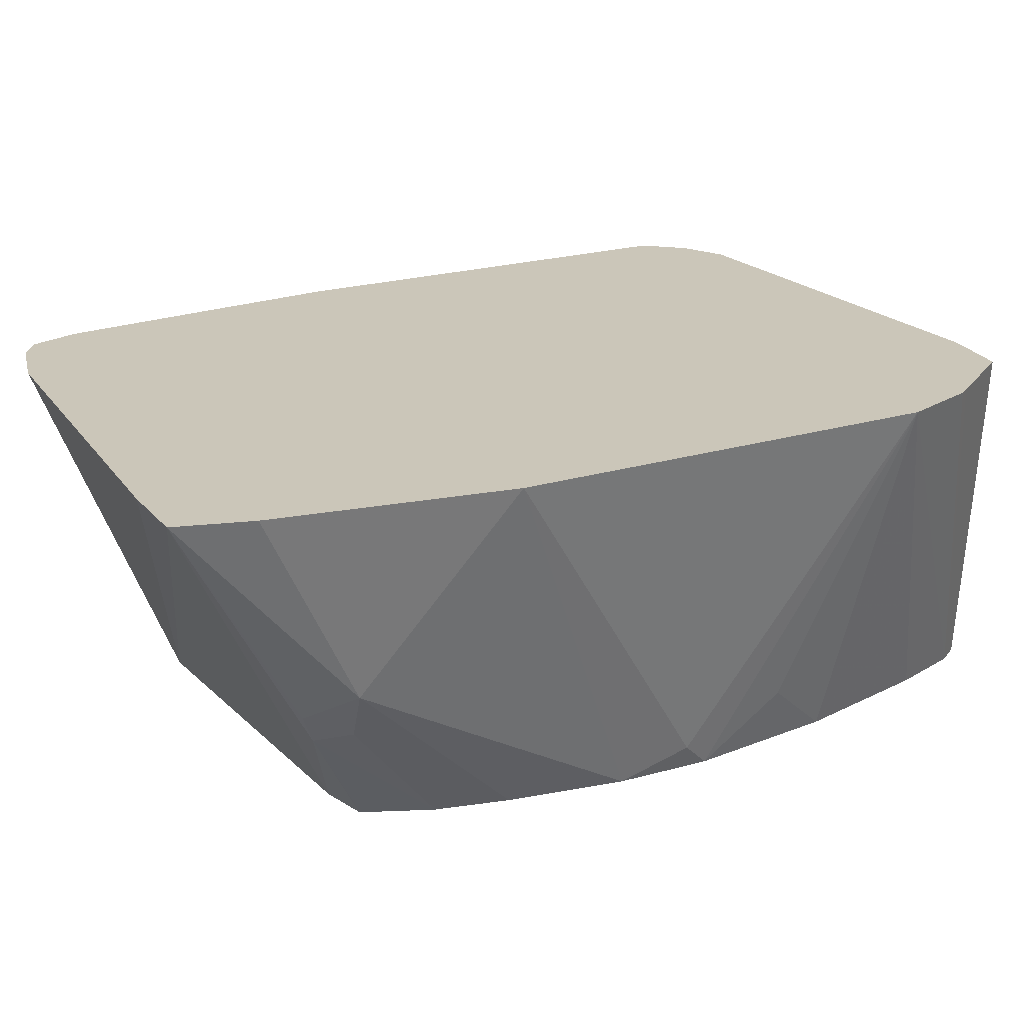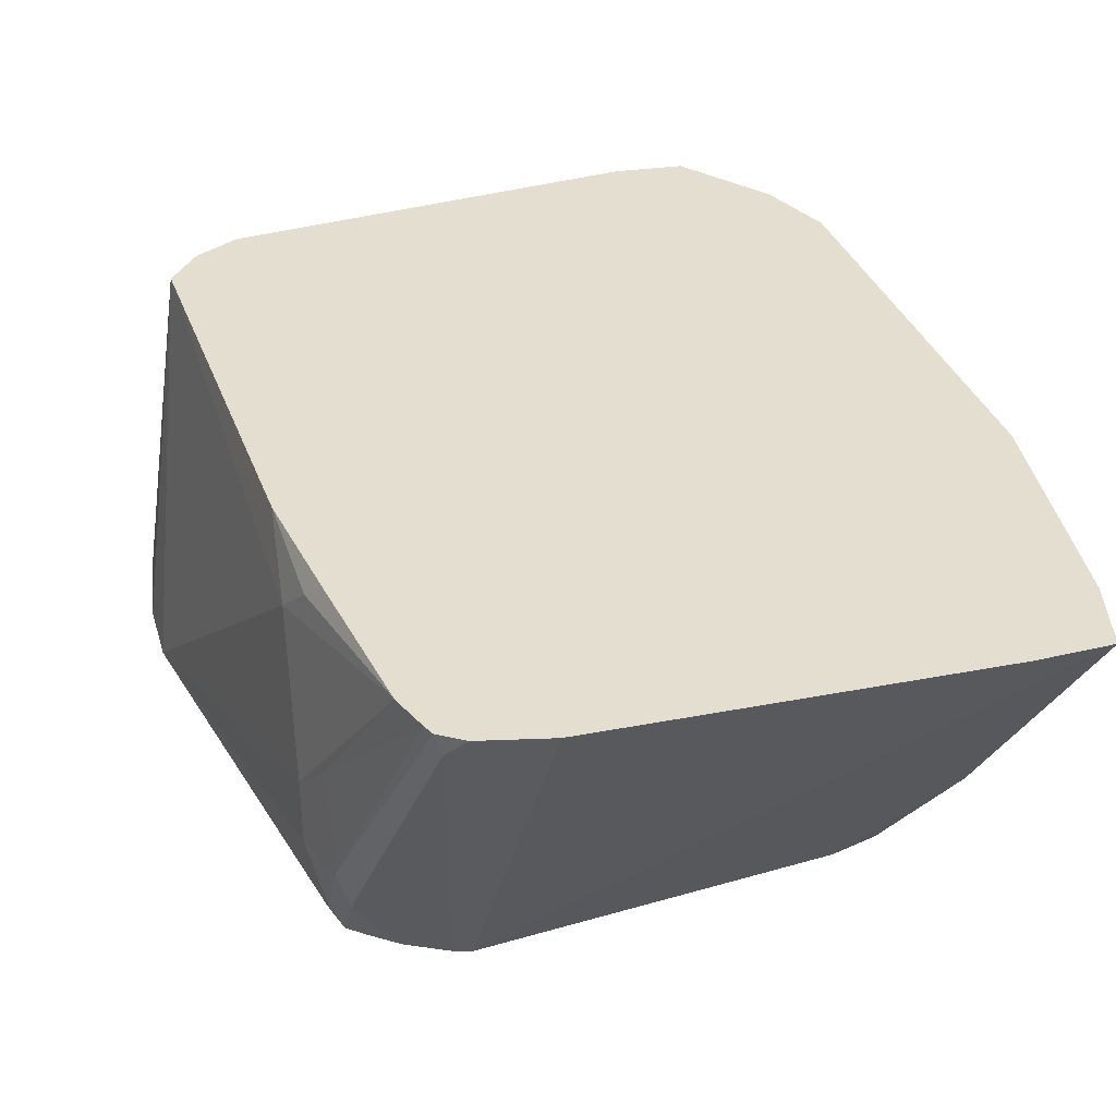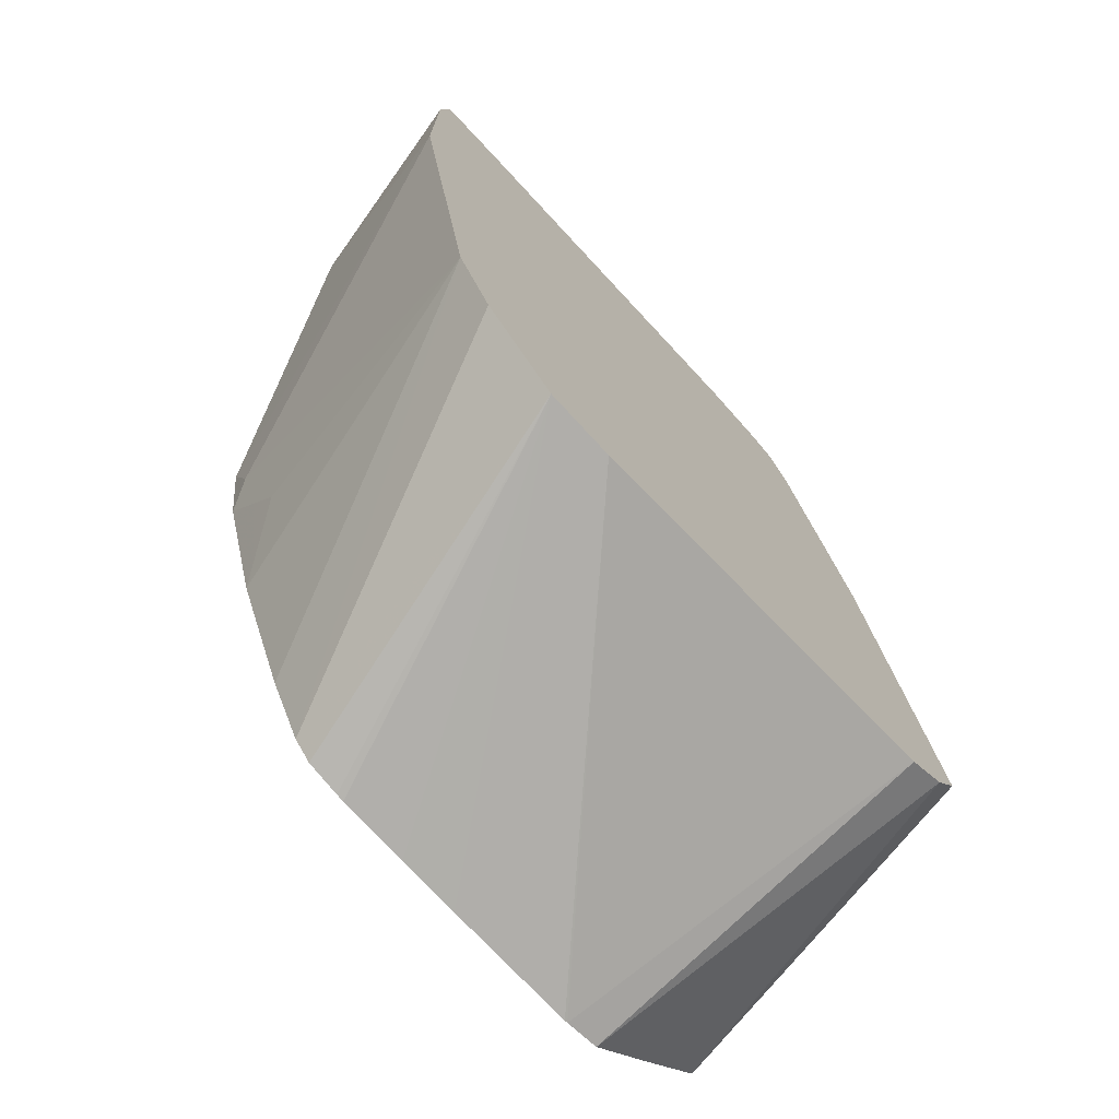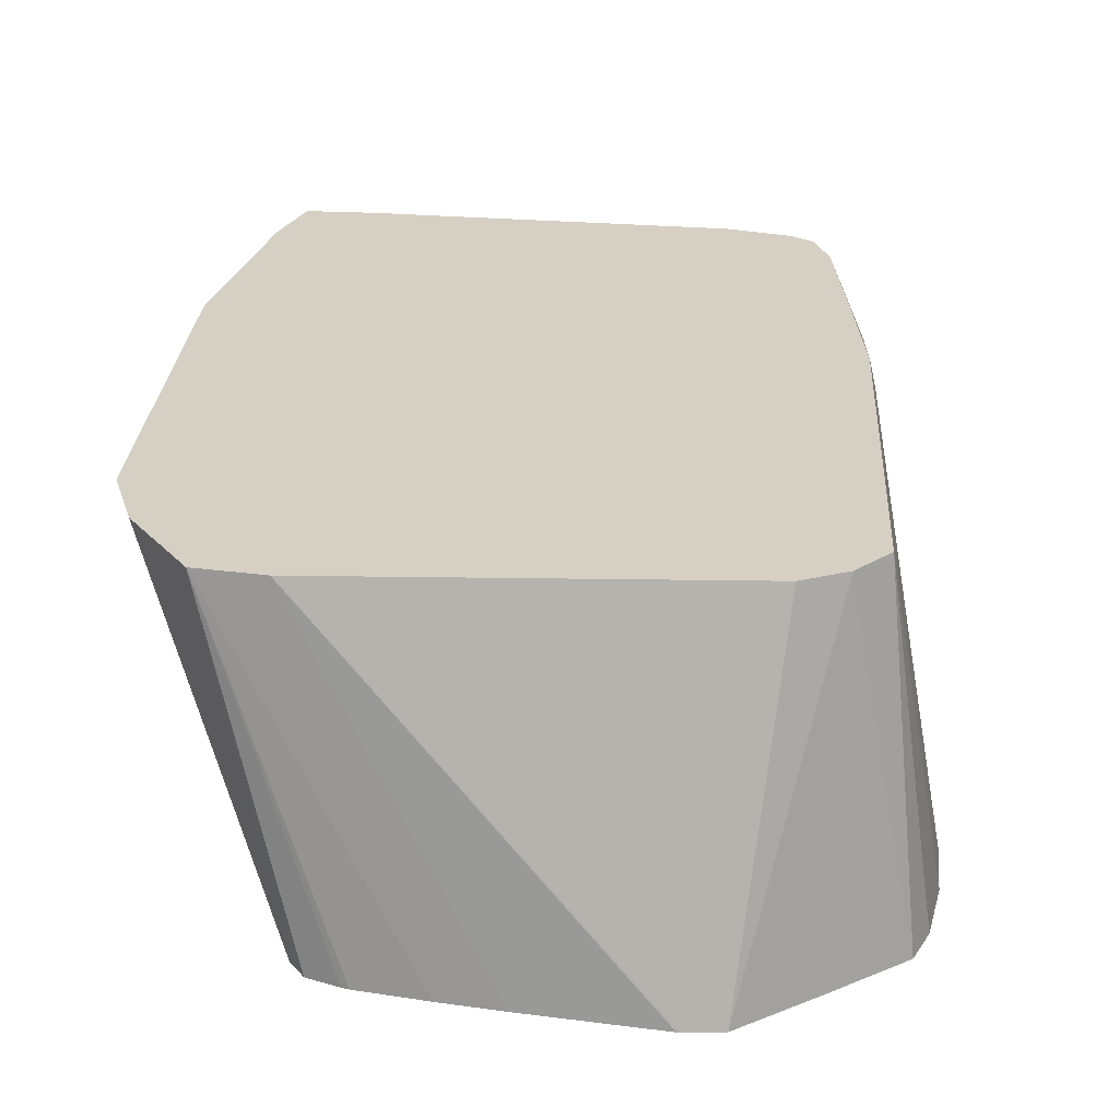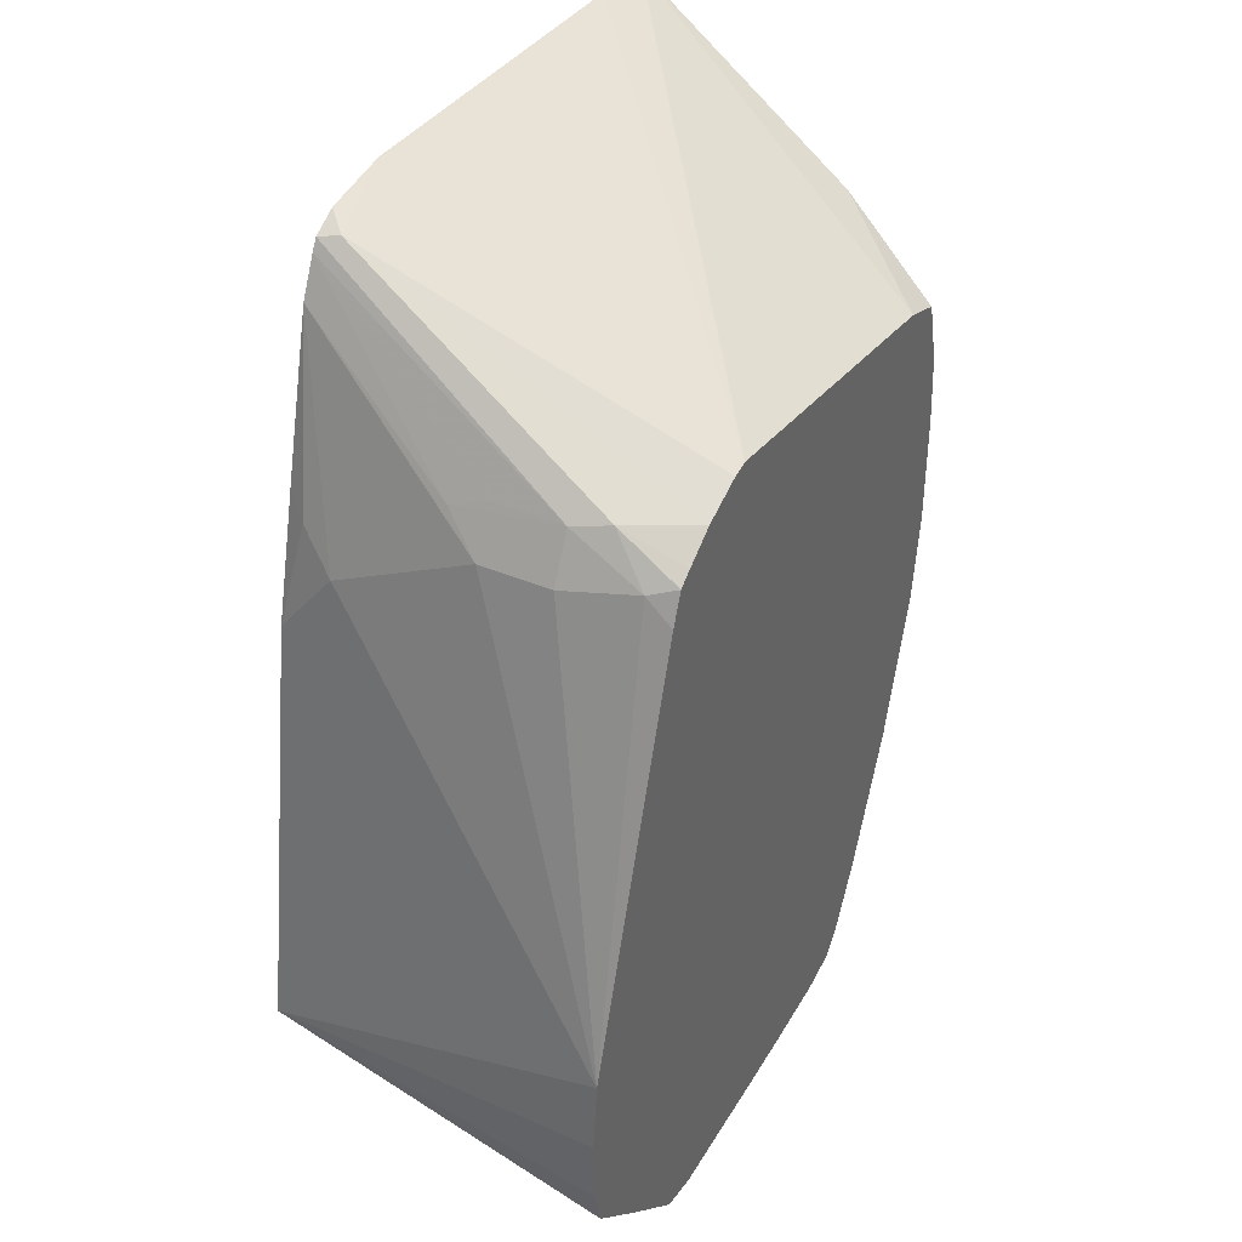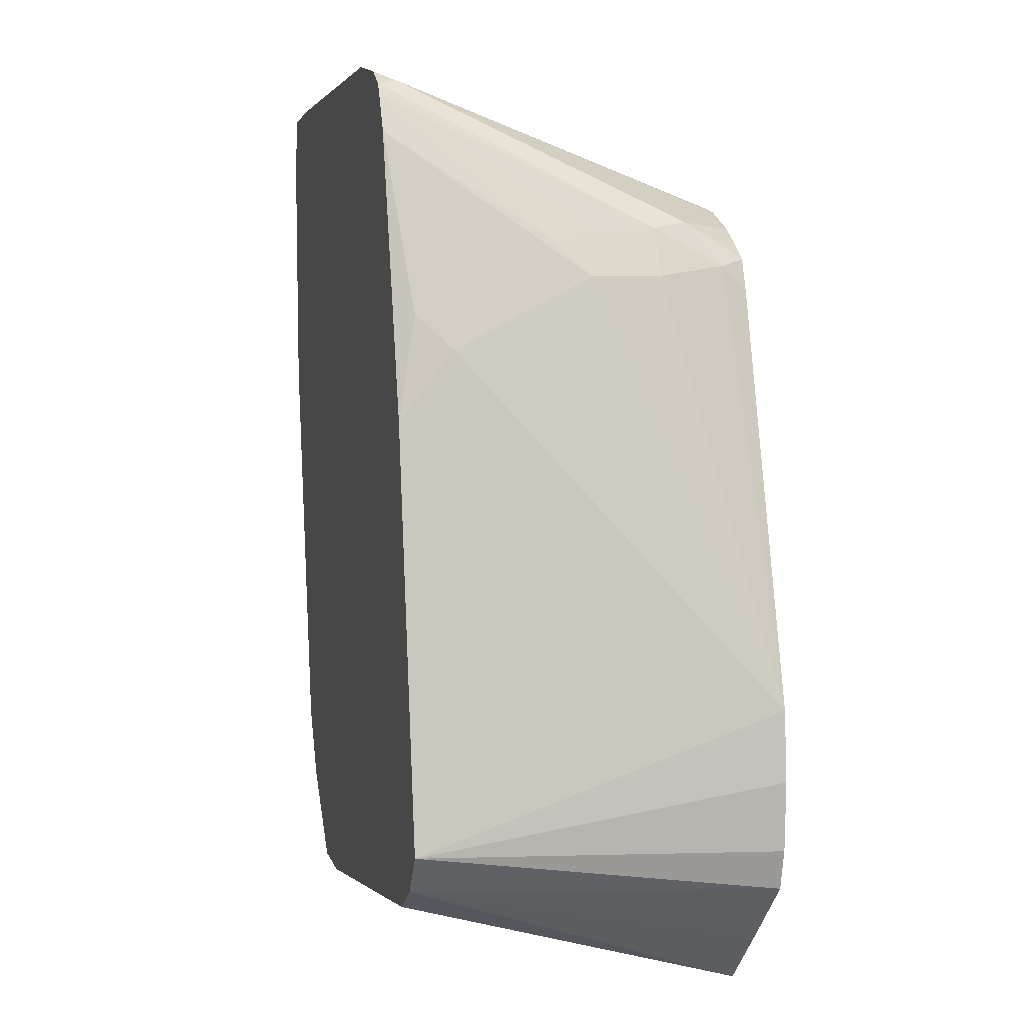
<metadata>
{"format":"obj","ext":"obj","renderer":"f3d","projection":"perspective","resolution":1024,"background":"white","views":[{"elev":20.8,"azim":70.4,"up":"+Y"},{"elev":35.8,"azim":-9.7,"up":"+Y"},{"elev":-73.1,"azim":132.3,"up":"+Z"},{"elev":26.0,"azim":-167.4,"up":"+Y"},{"elev":40.2,"azim":-62.4,"up":"+Z"},{"elev":7.8,"azim":-103.7,"up":"+Z"}]}
</metadata>
<code>
v 0.1718 0.08592 0.06008
v 0.1692 0.08592 0.07935
v 0.1617 0.03595 0.03593
v 0.1718 0.08592 -2.339e-05
v 0.1558 0.02996 0.04791
v 0.1499 0.08592 0.08198
v 0.03595 -0.006445 0.05247
v 0.1258 -0.006445 0.03451
v 0.1528 0.02247 0.04491
v 0.1558 0.02397 0.03593
v 0.1438 -0.006445 -0.006446
v 0.1438 -0.006445 -0.03636
v 0.1438 1.59e-06 -0.0539
v 0.1539 0.08592 -0.1078
v 0.05015 0.08592 0.09
v 0.02696 0.08087 0.08536
v 0.03166 -0.006445 0.05175
v 0.1374 -0.006445 0.02999
v 0.1376 -0.006445 0.02975
v 0.1423 -0.006445 0.01222
v 0.1414 -0.006445 -0.0539
v 0.1405 -0.006445 -0.06034
v 0.1393 0.008989 -0.08087
v 0.1293 -0.006445 -0.09736
v 0.1142 -0.006445 -0.1322
v 0.1049 -0.006445 -0.1492
v 0.144 0.08592 -0.1258
v 0.03202 0.08592 0.08787
v 0.02529 0.08592 0.08451
v 0.006005 0.01798 0.04791
v 0.009001 0.008989 0.04941
v 0.02013 -0.006445 0.04743
v 0.1001 -0.006445 -0.1541
v 0.1238 0.08592 -0.146
v 0.1418 0.08592 -0.128
v 0.02364 0.08592 0.08171
v 0.006005 0.03595 0.04791
v 0.004497 0.04493 0.04491
v 1.26e-05 0.01798 0.03593
v 0.004497 1.59e-06 0.03818
v 0.007731 -0.006445 0.03979
v 0.01154 -0.006445 0.04233
v 0.09121 -0.006445 -0.156
v 0.08916 -0.006445 -0.1562
v 0.07051 -0.006445 -0.1566
v 0.05392 -0.006445 -0.1566
v 0.1058 0.08592 -0.1458
v 0.01896 0.08592 0.07237
v 1.26e-05 0.03595 0.03593
v -0.029 -0.006445 -0.07188
v 0.004497 -0.006445 0.03173
v 0.01799 -0.006445 -0.156
v 0.01714 -0.006445 -0.1558
v 0.0008063 0.08592 -0.125
v 0.008287 0.08592 0.032
v 0.004497 0.08087 0.02695
v 1.26e-05 0.07188 0.01797
v -0.01717 0.08592 -0.107
v -0.03086 -0.006445 -0.08985
v 0.007434 -0.006445 -0.1535
v -0.009988 0.08592 -0.1178
v 1.26e-05 0.08592 -2.339e-05
v -0.02773 -0.006445 -0.1184
v -0.03029 -0.006445 -0.1078
v -0.01029 -0.006445 -0.1361
f 31 40 41
f 22 24 23
f 26 33 34
f 26 34 35
f 26 35 27
f 30 40 31
f 30 37 38
f 30 38 39
f 30 39 40
f 31 41 42
f 30 36 37
f 29 36 30
f 16 32 17
f 13 22 14
f 16 30 31
f 16 29 30
f 16 28 29
f 15 28 16
f 14 26 27
f 14 25 26
f 14 24 25
f 14 23 24
f 14 22 23
f 13 21 22
f 12 21 13
f 10 20 11
f 31 42 32
f 9 20 10
f 16 31 32
f 33 43 34
f 55 62 56
f 34 44 45
f 9 19 20
f 61 65 63
f 60 65 61
f 58 64 59
f 58 63 64
f 58 61 63
f 57 62 58
f 56 62 57
f 54 60 61
f 53 60 54
f 50 58 59
f 50 57 58
f 49 57 50
f 48 57 49
f 48 56 57
f 48 55 56
f 47 53 54
f 47 52 53
f 46 52 47
f 40 50 51
f 40 51 41
f 39 50 40
f 39 49 50
f 38 48 49
f 38 49 39
f 36 38 37
f 36 48 38
f 34 46 47
f 34 45 46
f 34 43 44
f 9 18 19
f 7 60 53
f 7 18 8
f 3 11 12
f 3 10 11
f 3 9 10
f 3 5 9
f 2 9 5
f 2 8 9
f 2 7 8
f 2 6 7
f 2 5 3
f 1 6 2
f 1 15 6
f 1 28 15
f 1 29 28
f 3 12 4
f 1 48 36
f 1 62 55
f 1 58 62
f 1 61 58
f 1 54 61
f 1 47 54
f 1 34 47
f 1 35 34
f 1 27 35
f 1 14 27
f 1 4 14
f 1 3 4
f 1 2 3
f 8 18 9
f 1 55 48
f 4 12 13
f 1 36 29
f 6 15 7
f 7 19 18
f 4 13 14
f 7 20 19
f 7 11 20
f 7 12 11
f 7 21 12
f 7 22 21
f 7 24 22
f 7 25 24
f 7 33 26
f 7 43 33
f 7 44 43
f 7 45 44
f 7 46 45
f 7 26 25
f 7 41 51
f 7 53 52
f 7 65 60
f 7 63 65
f 7 64 63
f 7 59 64
f 7 50 59
f 7 51 50
f 7 42 41
f 7 32 42
f 7 17 32
f 7 52 46
f 7 16 17
f 7 15 16

</code>
